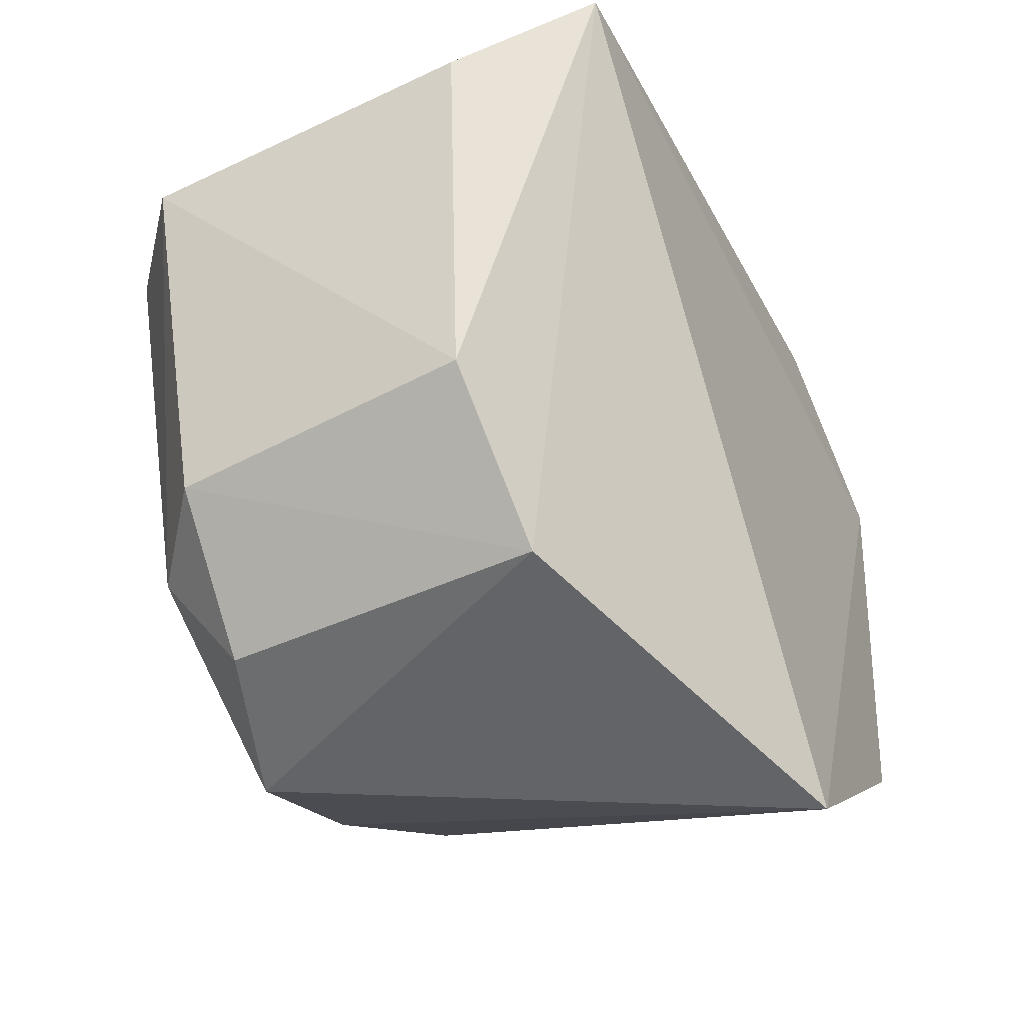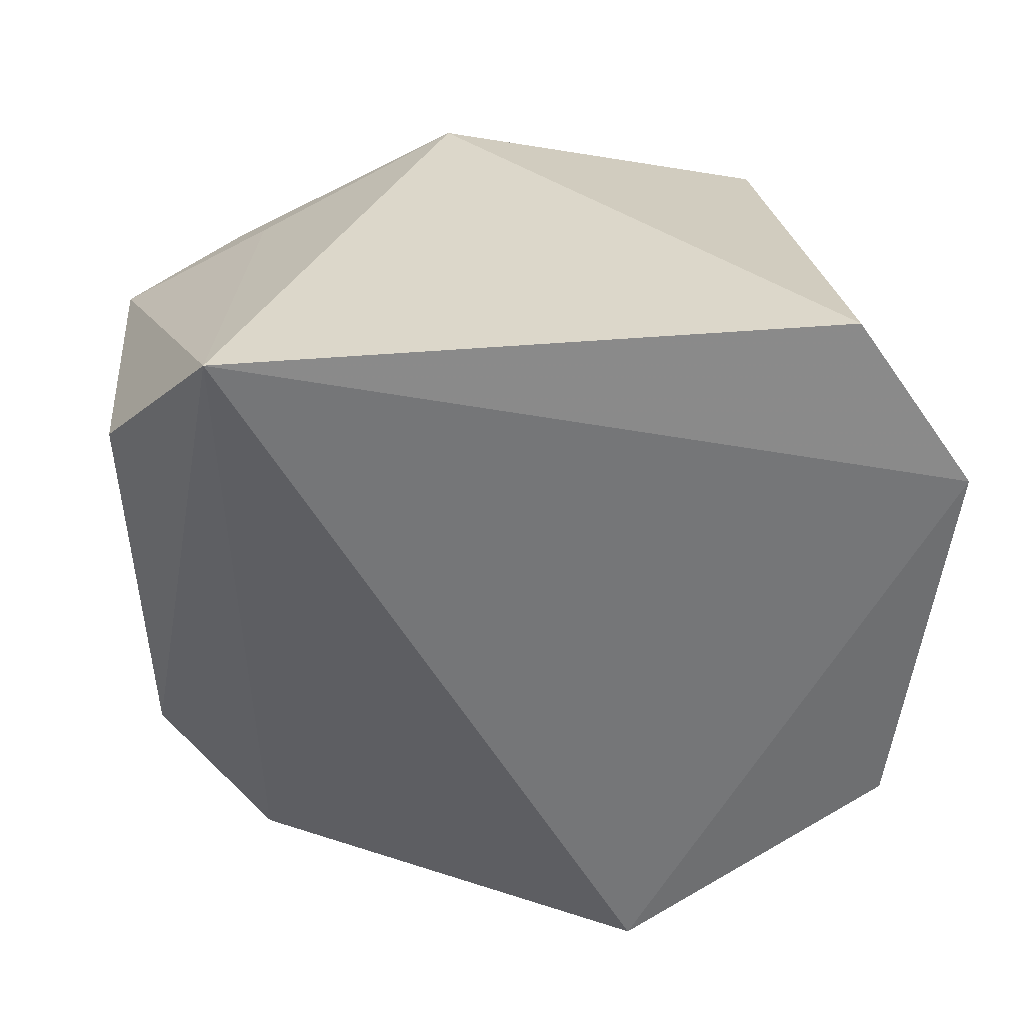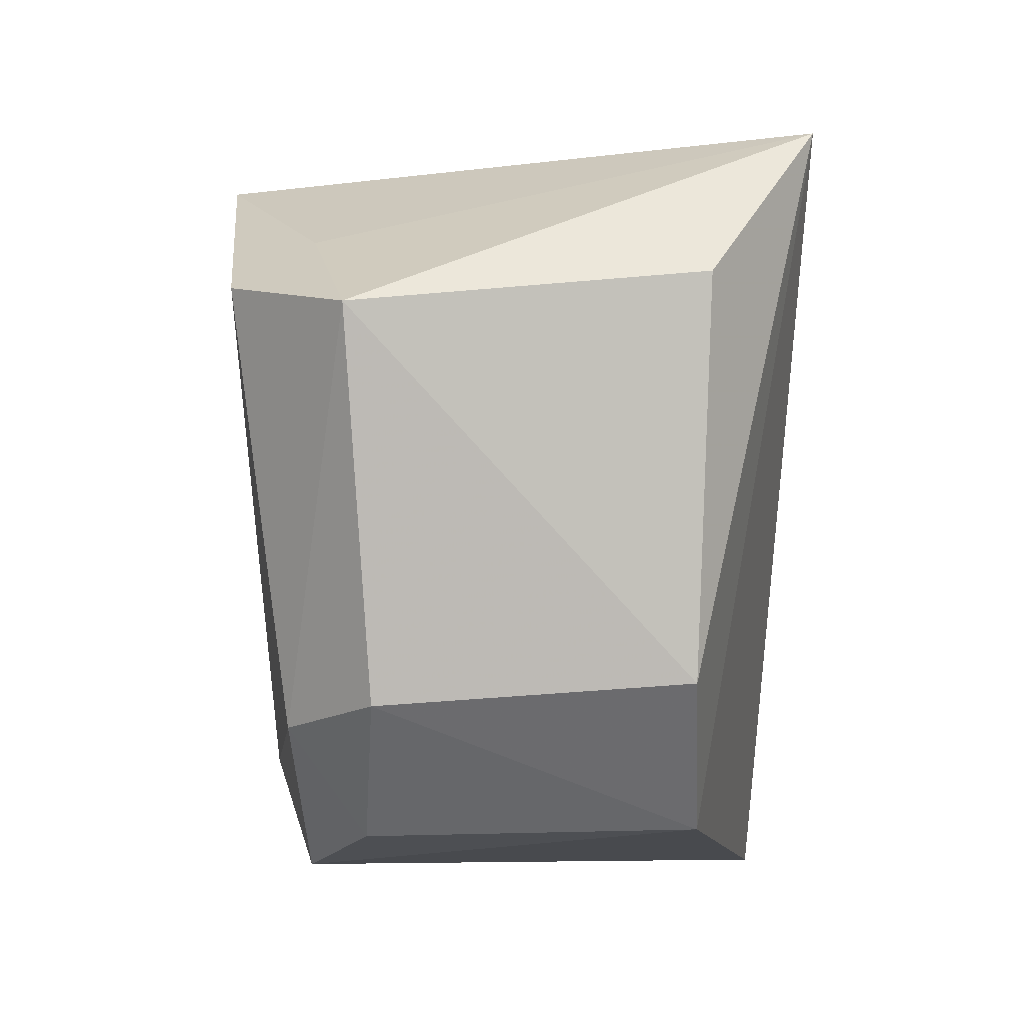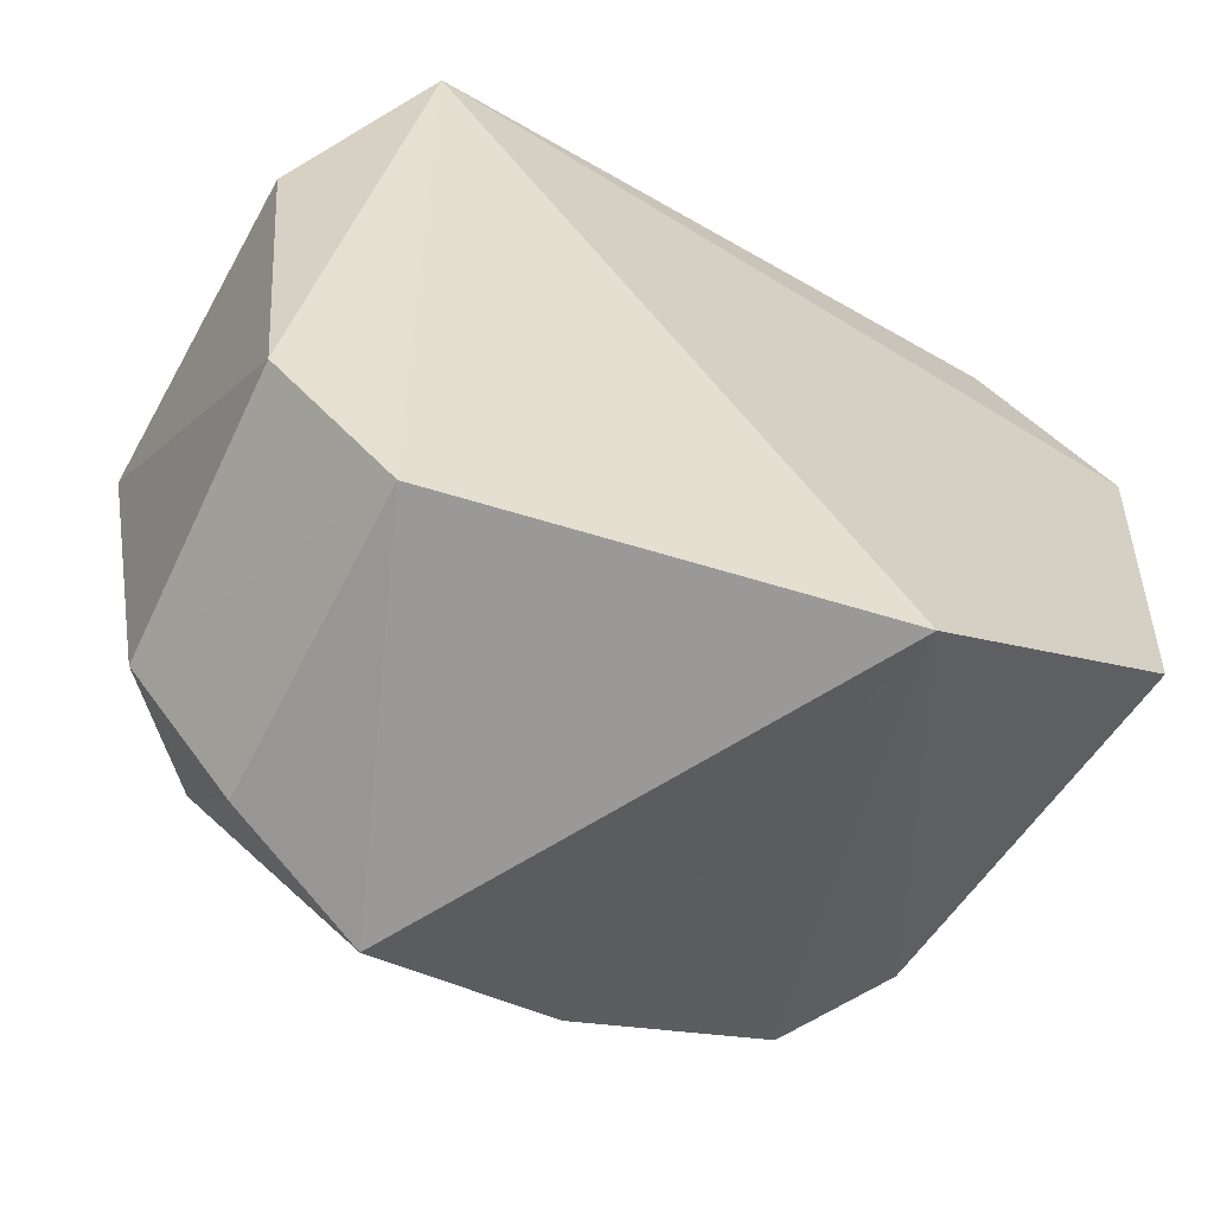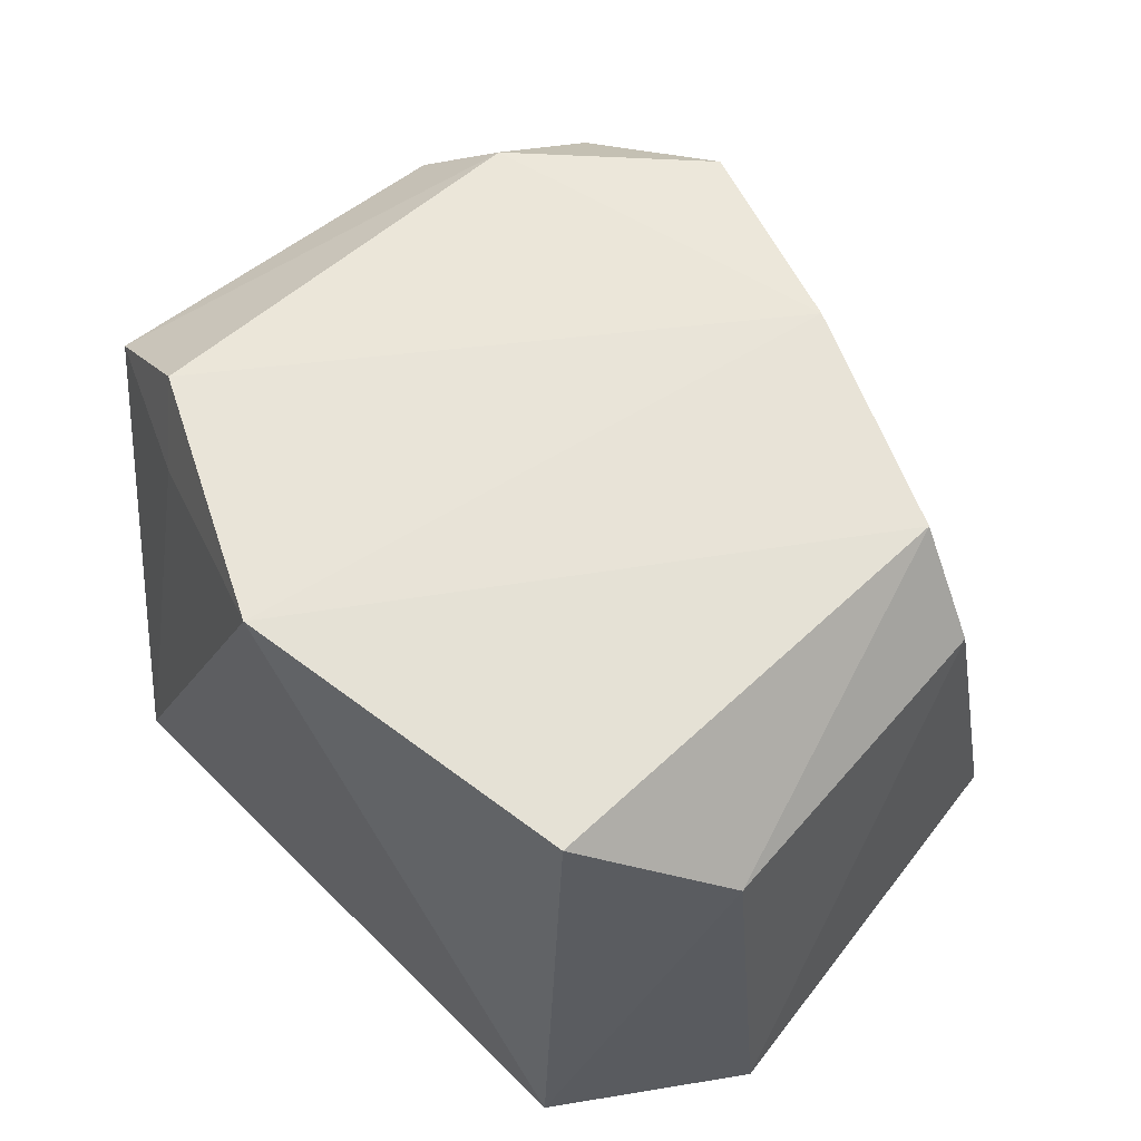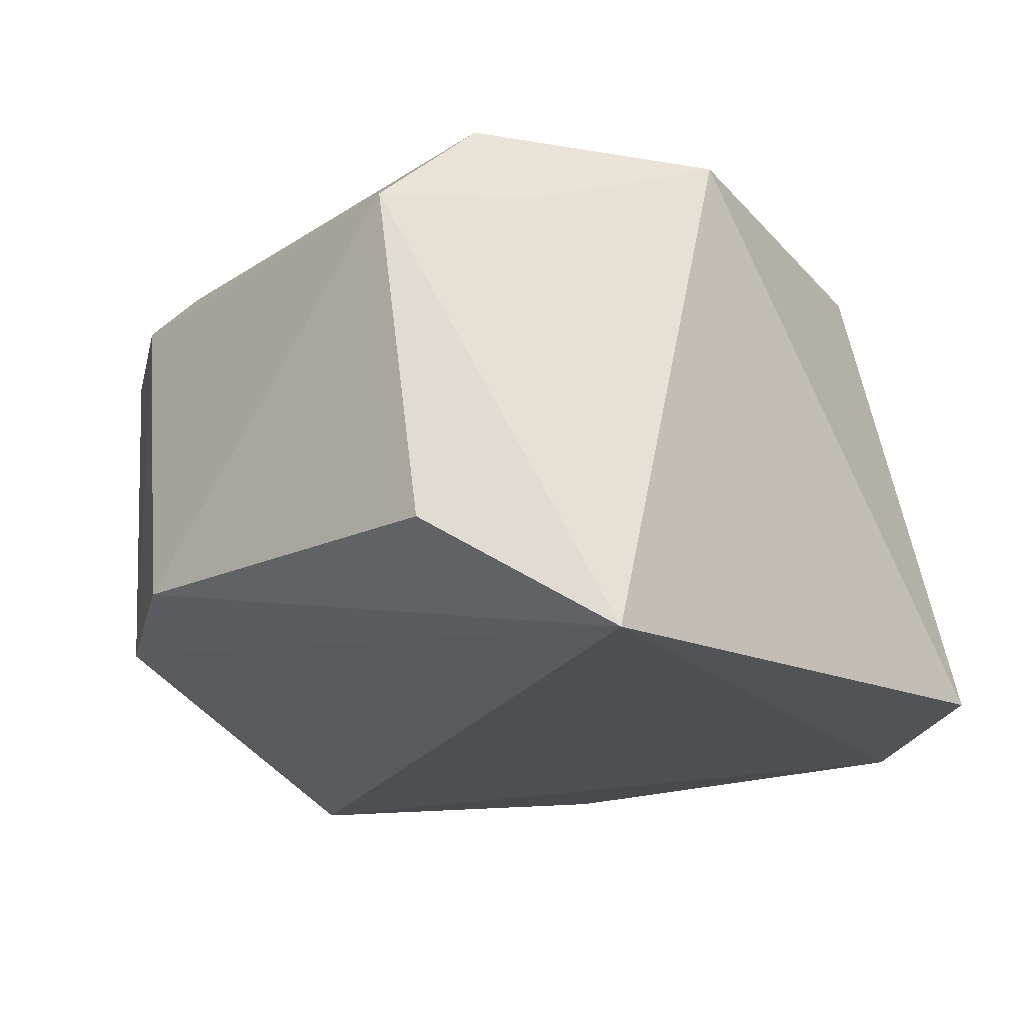
<metadata>
{"format":"obj","ext":"obj","renderer":"f3d","projection":"perspective","resolution":1024,"background":"white","views":[{"elev":-41.1,"azim":-58.9,"up":"+Z"},{"elev":-55.6,"azim":-3.2,"up":"+Y"},{"elev":-3.1,"azim":-90.0,"up":"+Z"},{"elev":-63.2,"azim":-24.9,"up":"+Z"},{"elev":65.2,"azim":42.0,"up":"+Y"},{"elev":-21.4,"azim":-53.9,"up":"+Y"}]}
</metadata>
<code>
v 0.01752 0.1706 0.02182
v 0.02106 0.1704 0.01729
v 0.01598 0.184 0.01931
v 0.005615 0.1821 0.001498
v -0.00116 0.172 0.006571
v 0.0191 0.1812 0.007739
v 0.01919 0.181 0.01644
v 0.0007369 0.1688 0.02071
v 0.017 0.1838 0.007092
v 0.01319 0.1694 0.0009157
v 0.006579 0.1843 0.02023
v 0.002064 0.1718 0.002731
v 0.01113 0.1835 0.004071
v 0.02027 0.1704 0.006313
v -0.002944 0.1807 0.01583
v 0.001708 0.1803 0.002582
v 0.0001567 0.1837 0.0166
v -0.002231 0.1717 0.01667
v 0.001086 0.1817 0.01791
v -0.001282 0.18 0.006012
v 0.001086 0.1823 0.005395
f 7 1 2
f 7 3 1
f 7 2 6
f 8 2 1
f 9 7 6
f 9 3 7
f 10 9 6
f 10 2 8
f 11 8 1
f 11 1 3
f 11 3 9
f 12 4 10
f 12 10 8
f 12 8 5
f 13 10 4
f 13 9 10
f 13 11 9
f 14 10 6
f 14 6 2
f 14 2 10
f 16 4 12
f 17 11 13
f 18 15 5
f 18 5 8
f 18 8 15
f 19 15 8
f 19 8 11
f 19 17 15
f 19 11 17
f 20 16 12
f 20 12 5
f 20 5 15
f 21 17 13
f 21 13 4
f 21 4 16
f 21 16 20
f 21 20 15
f 21 15 17

</code>
